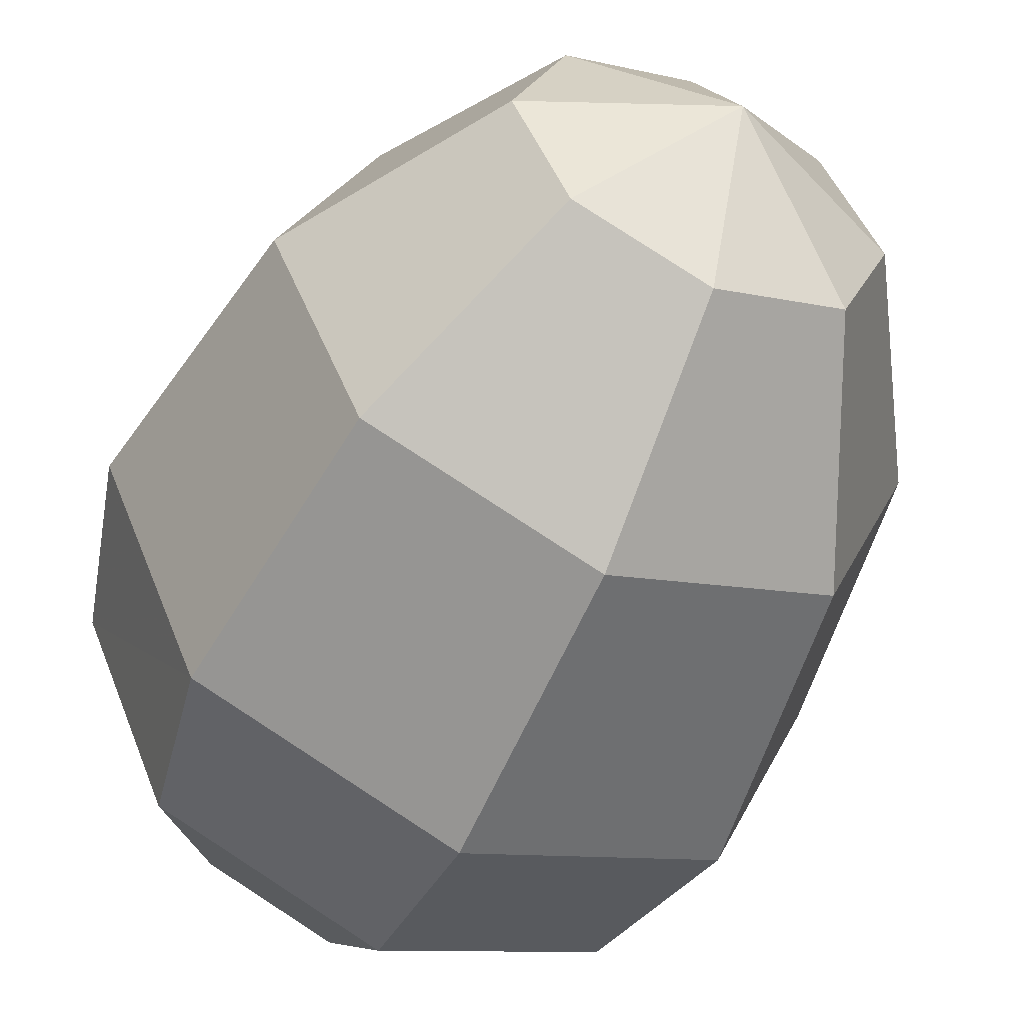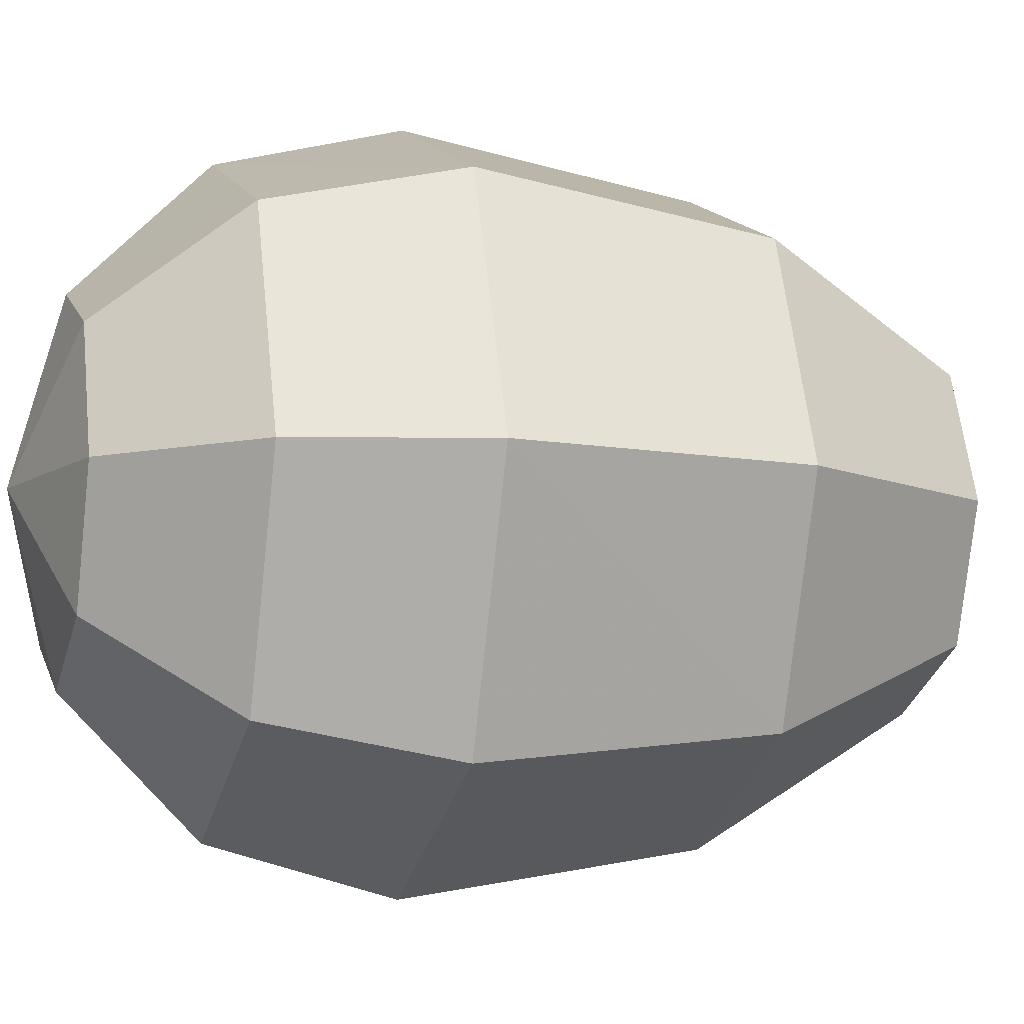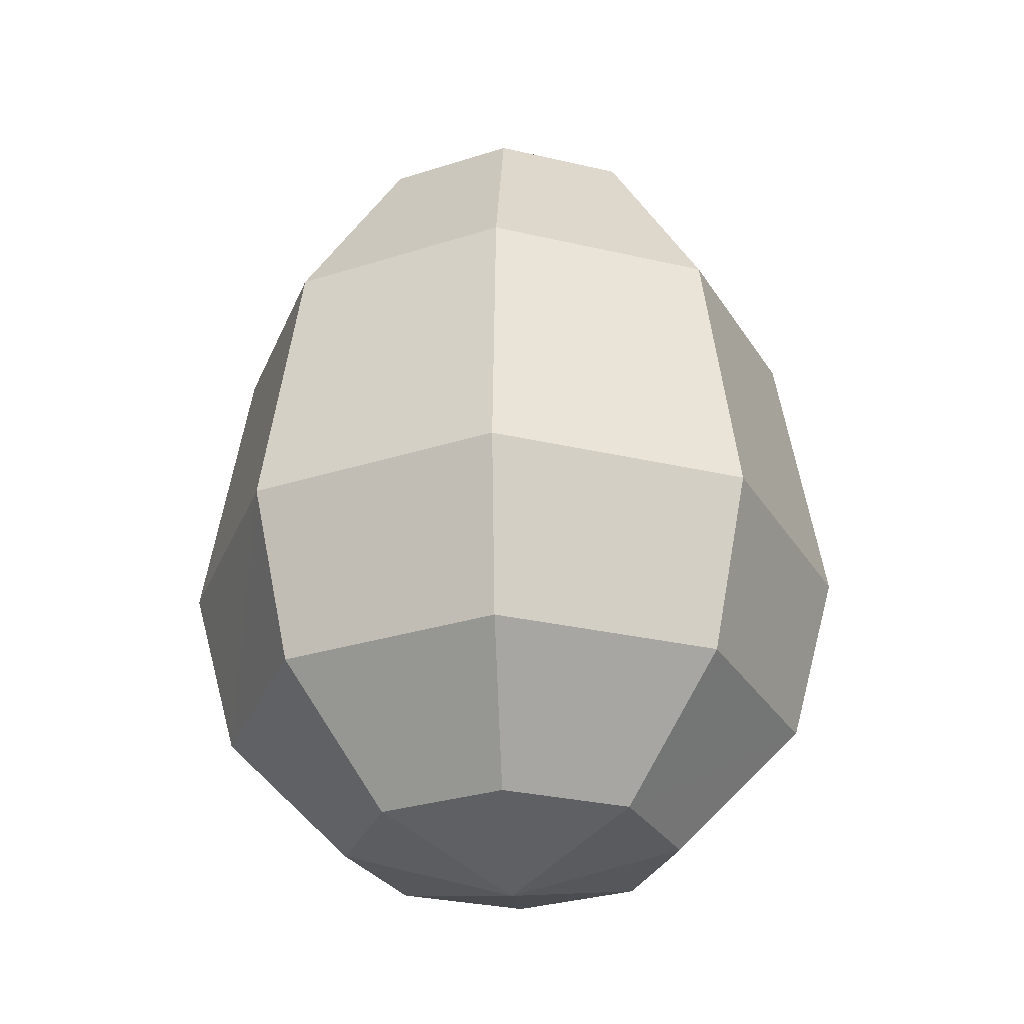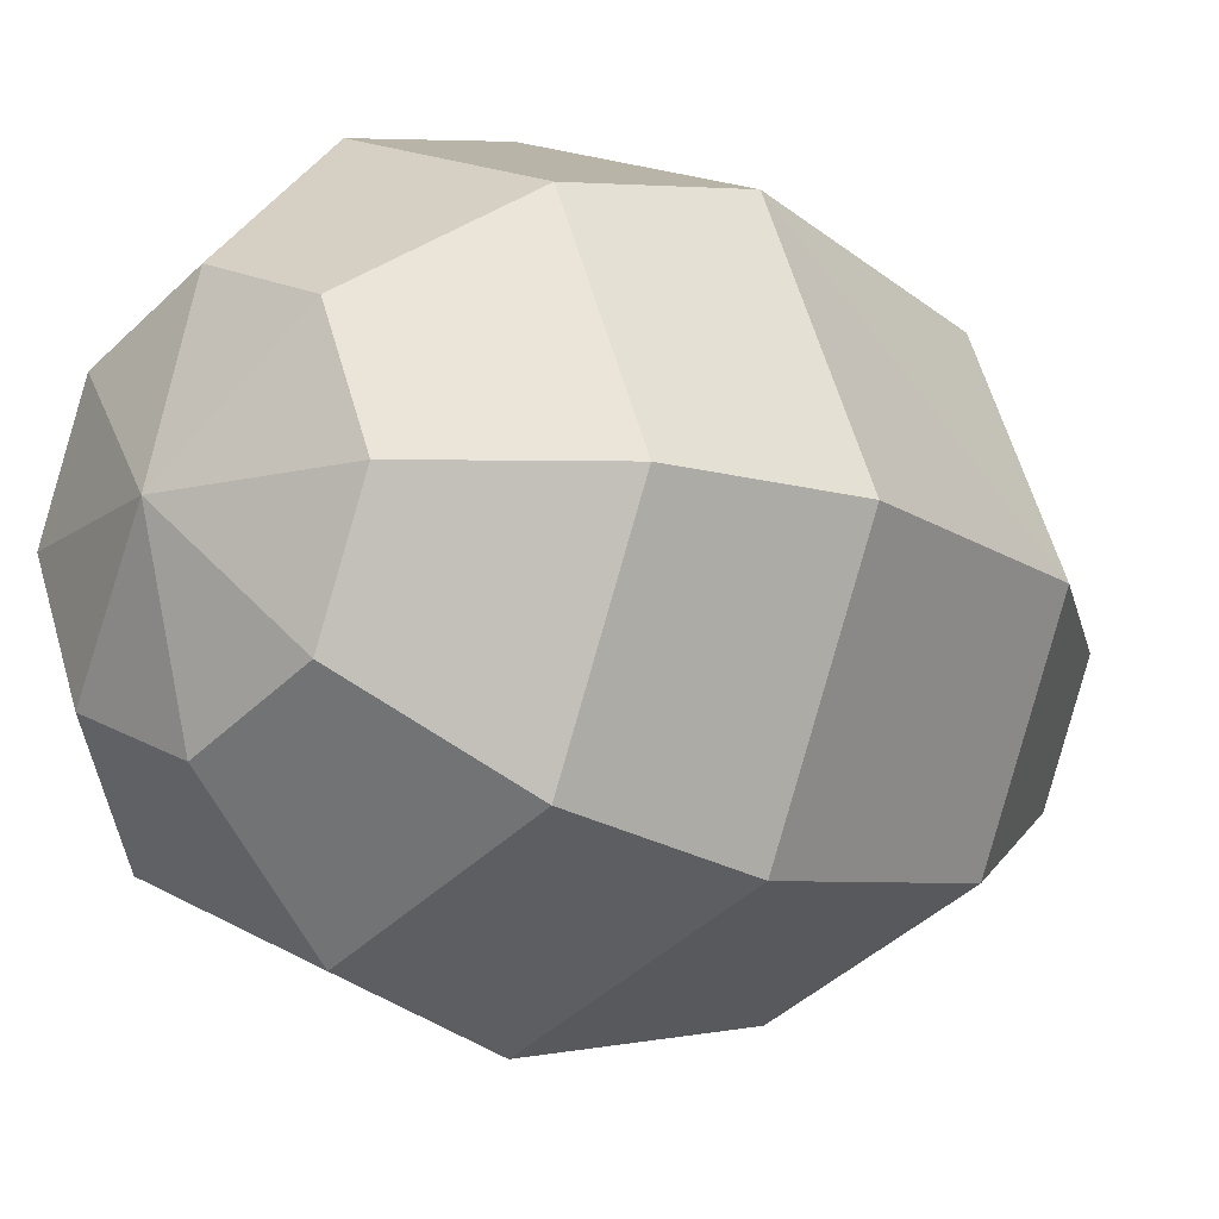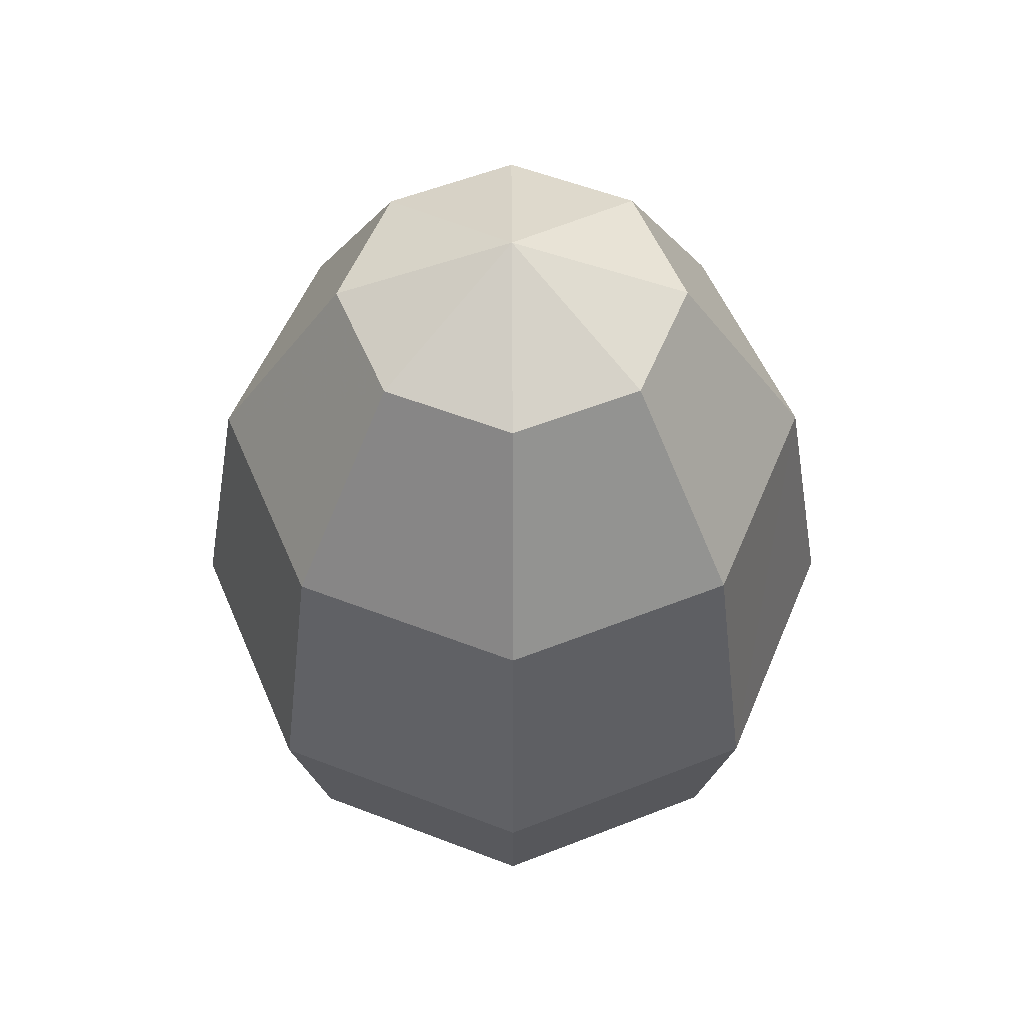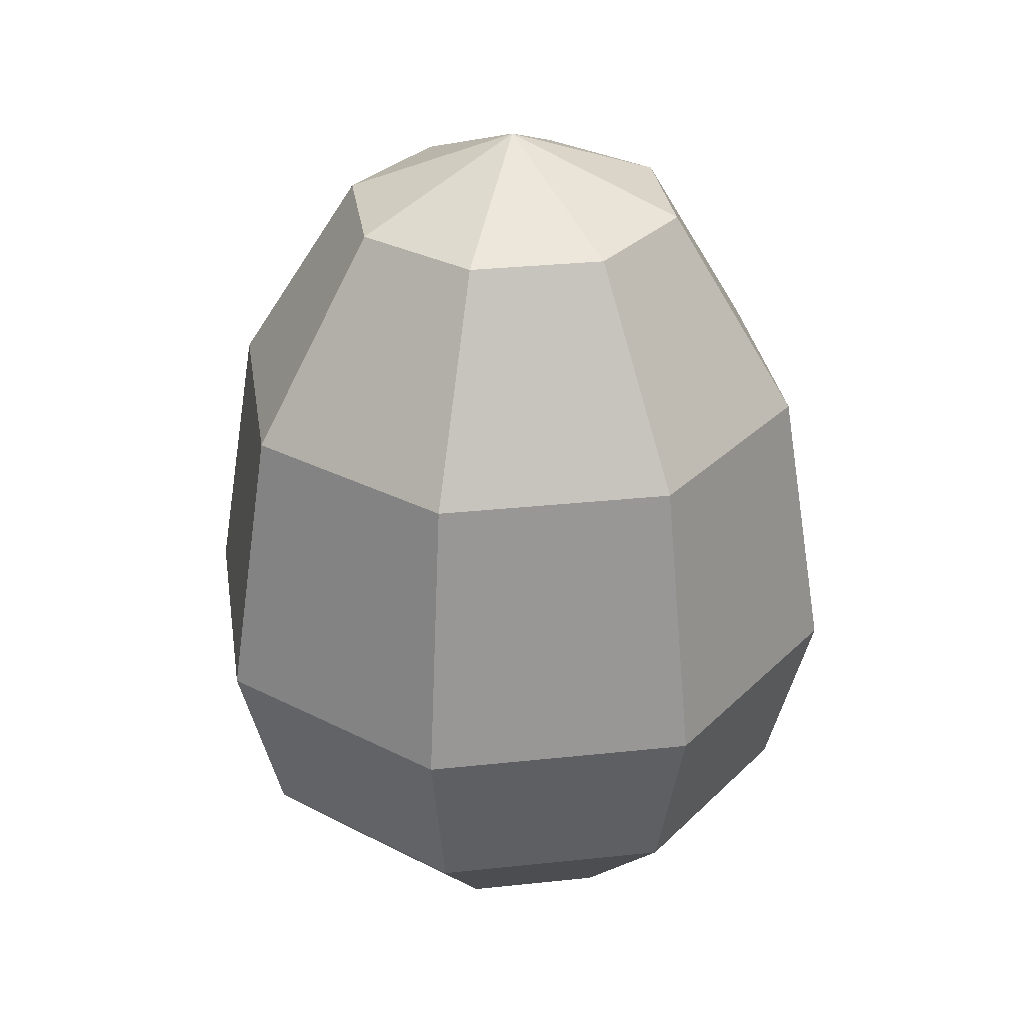
<metadata>
{"format":"obj","ext":"obj","renderer":"f3d","projection":"perspective","resolution":1024,"background":"white","views":[{"elev":-54.0,"azim":155.3,"up":"+Z"},{"elev":-9.1,"azim":73.8,"up":"+Z"},{"elev":-29.0,"azim":-86.8,"up":"+Y"},{"elev":-13.4,"azim":43.5,"up":"+Z"},{"elev":54.9,"azim":-45.2,"up":"+Y"},{"elev":31.0,"azim":-121.2,"up":"+Y"}]}
</metadata>
<code>
o Object.1
v 0.2499 -0.5832 0.00026
v -0.00026 -0.6497 0.00026
v 0.1765 -0.5832 -0.1765
v 0.306 -0.4001 -0.306
v 0.4329 -0.4001 0.00026
v 0.1765 -0.5832 0.1771
v 0.306 -0.4001 0.3065
v -0.00026 -0.5832 0.2504
v -0.00026 -0.4001 0.4334
v -0.1771 -0.5832 0.1771
v -0.3065 -0.4001 0.3065
v -0.2504 -0.5832 0.00026
v -0.4334 -0.4001 0.00026
v -0.1771 -0.5832 -0.1765
v -0.3065 -0.4001 -0.306
v -0.00026 -0.5832 -0.2499
v -0.00026 -0.4001 -0.4329
v -0.3539 -0.15 -0.3533
v -0.00026 -0.15 -0.5
v 0.3533 -0.15 -0.3533
v 0.5 -0.15 0.00026
v 0.3533 -0.15 0.3539
v -0.3539 -0.15 0.3539
v -0.5 -0.15 0.00026
v -0.00026 -0.15 0.5
v 0.306 0.2499 -0.306
v 0.4329 0.2499 0.00026
v 0.306 0.2499 0.3065
v -0.00026 0.2499 0.4334
v -0.3065 0.2499 0.3065
v -0.4334 0.2499 0.00026
v -0.3065 0.2499 -0.306
v -0.00026 0.2499 -0.4329
v -0.00026 0.5426 -0.2499
v 0.1765 0.5426 -0.1765
v -0.00026 0.6497 0.00026
v 0.2499 0.5426 0.00026
v 0.1765 0.5426 0.1771
v -0.00026 0.5426 0.2504
v -0.1771 0.5426 0.1771
v -0.2504 0.5426 0.00026
v -0.1771 0.5426 -0.1765
f 1 2 3
f 1 3 4
f 1 4 5
f 6 1 5
f 6 5 7
f 8 6 7
f 8 7 9
f 10 8 9
f 10 9 11
f 12 10 11
f 12 11 13
f 14 12 13
f 14 13 15
f 16 14 15
f 16 15 17
f 3 16 17
f 17 15 18
f 17 18 19
f 4 17 19
f 4 19 20
f 5 20 21
f 7 21 22
f 13 23 24
f 9 22 25
f 11 25 23
f 15 24 18
f 16 2 14
f 15 13 24
f 14 2 12
f 13 11 23
f 12 2 10
f 11 9 25
f 10 2 8
f 9 7 22
f 8 2 6
f 7 5 21
f 5 4 20
f 3 17 4
f 3 2 16
f 6 2 1
f 21 26 27
f 22 21 27
f 22 27 28
f 25 22 28
f 25 28 29
f 23 25 29
f 23 29 30
f 24 23 30
f 24 30 31
f 18 24 31
f 18 31 32
f 19 18 32
f 19 32 33
f 20 19 33
f 20 33 26
f 26 33 34
f 26 34 35
f 35 34 36
f 37 35 36
f 38 37 36
f 39 38 36
f 40 39 36
f 41 40 36
f 42 41 36
f 32 41 42
f 31 40 41
f 30 39 40
f 29 38 39
f 28 37 38
f 27 35 37
f 34 42 36
f 33 42 34
f 33 32 42
f 32 31 41
f 31 30 40
f 30 29 39
f 29 28 38
f 28 27 37
f 27 26 35
f 21 20 26

</code>
